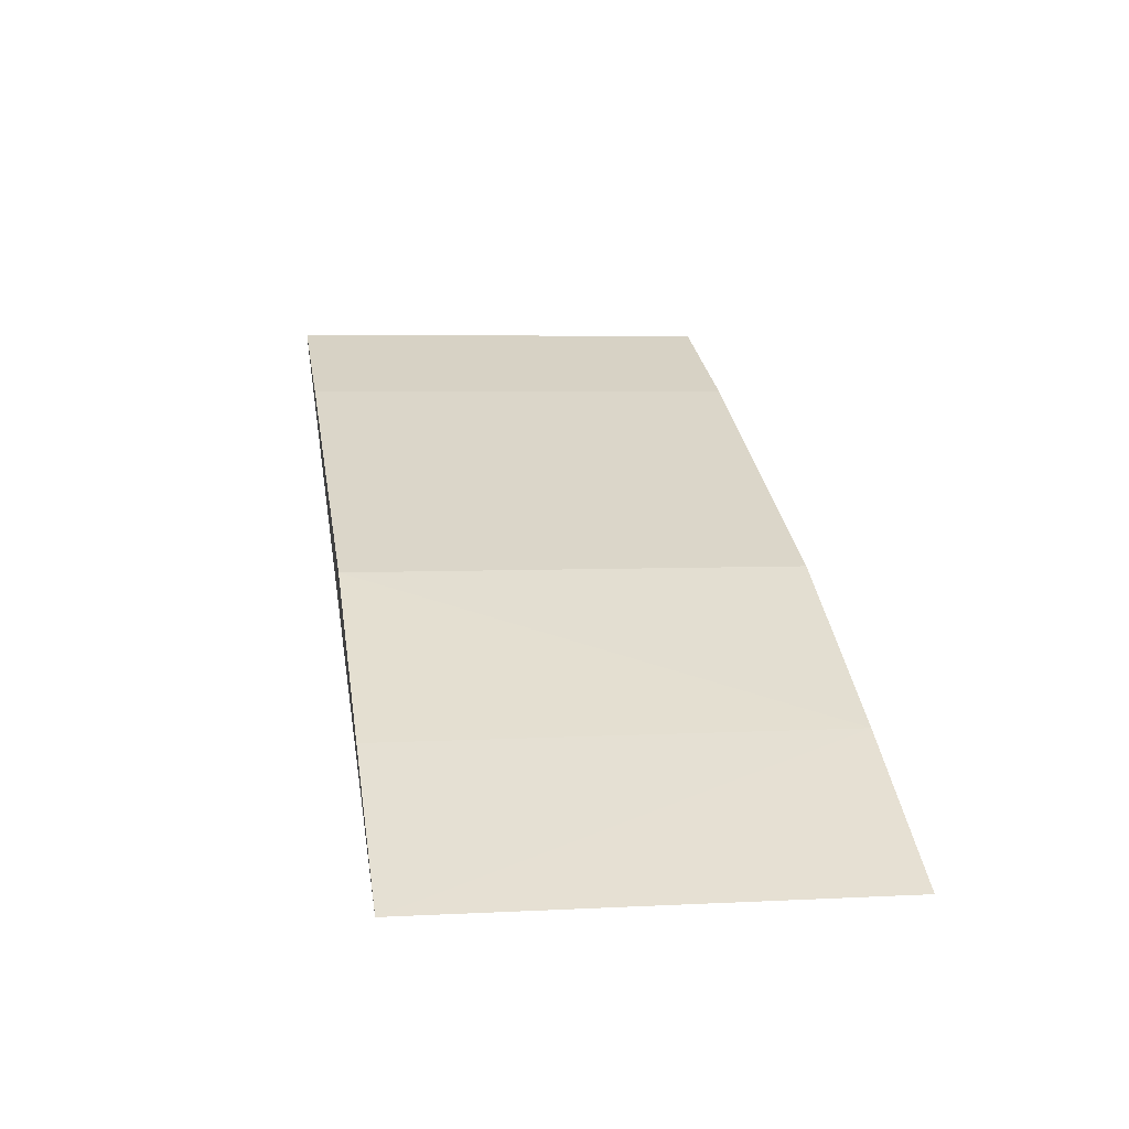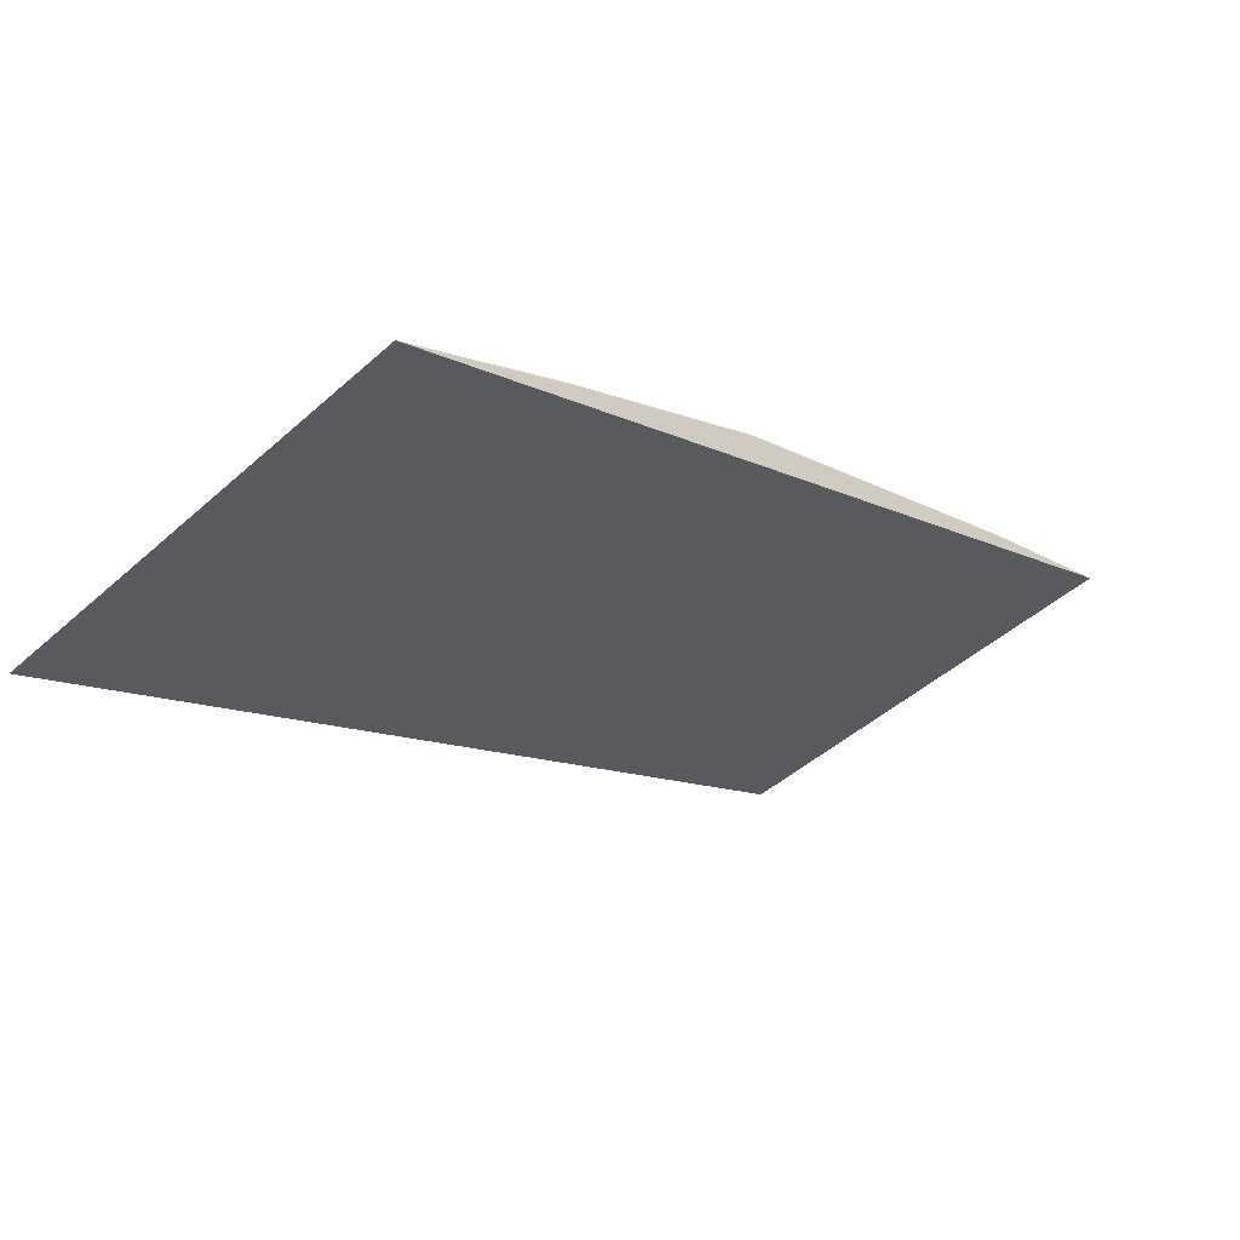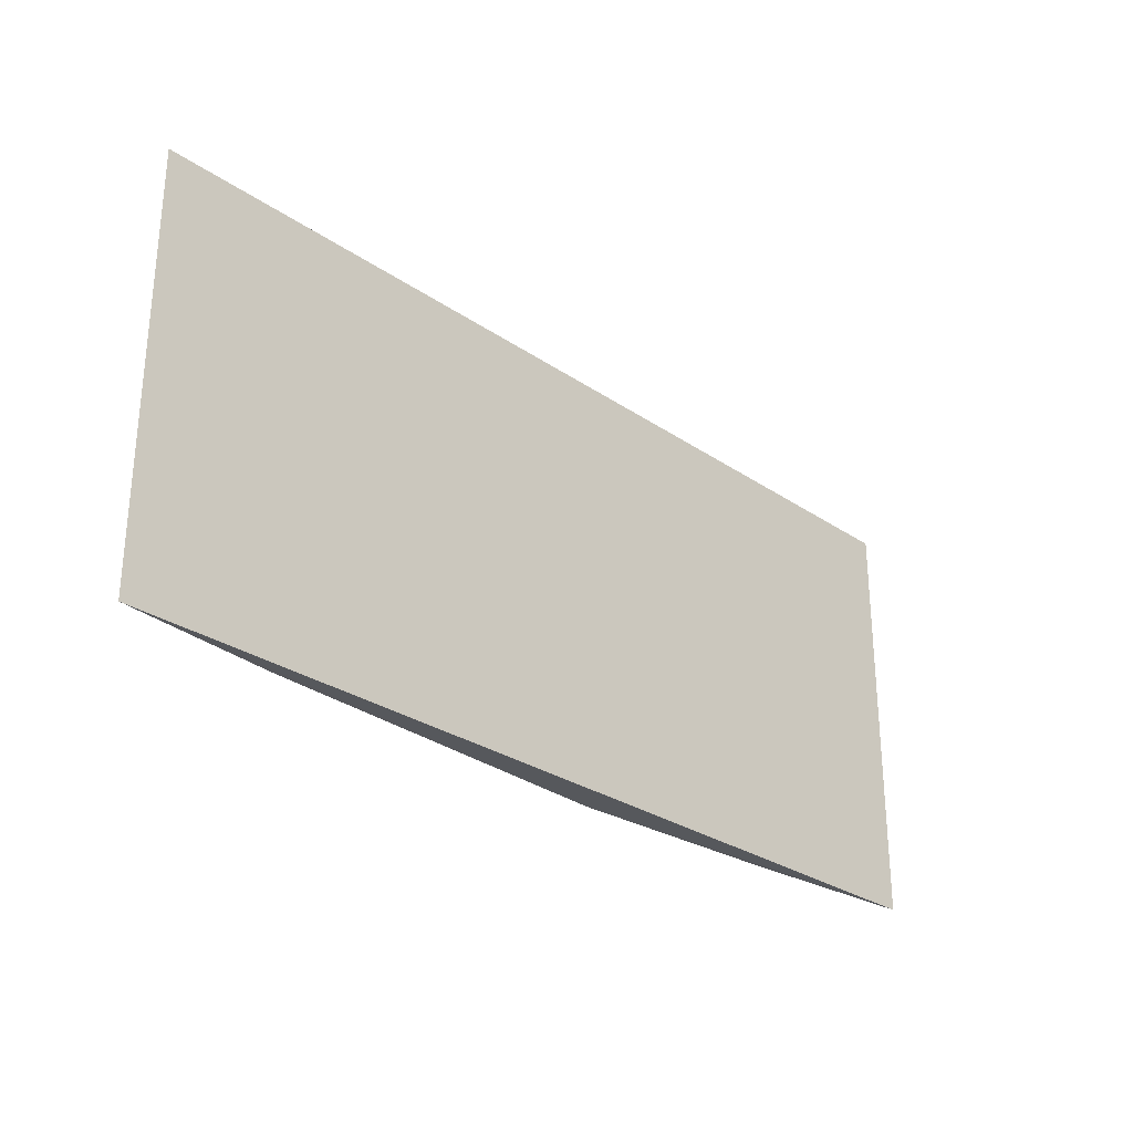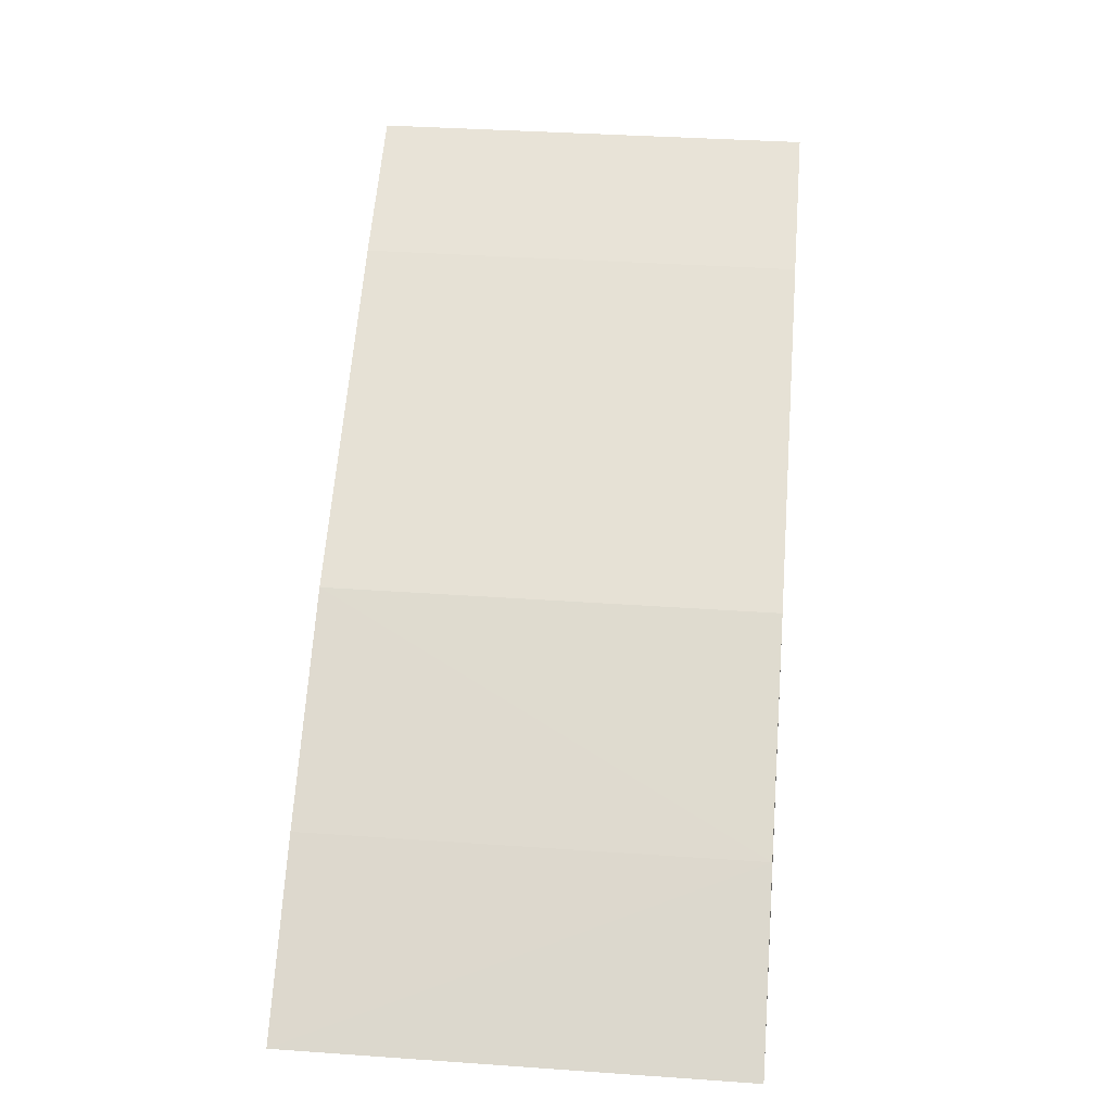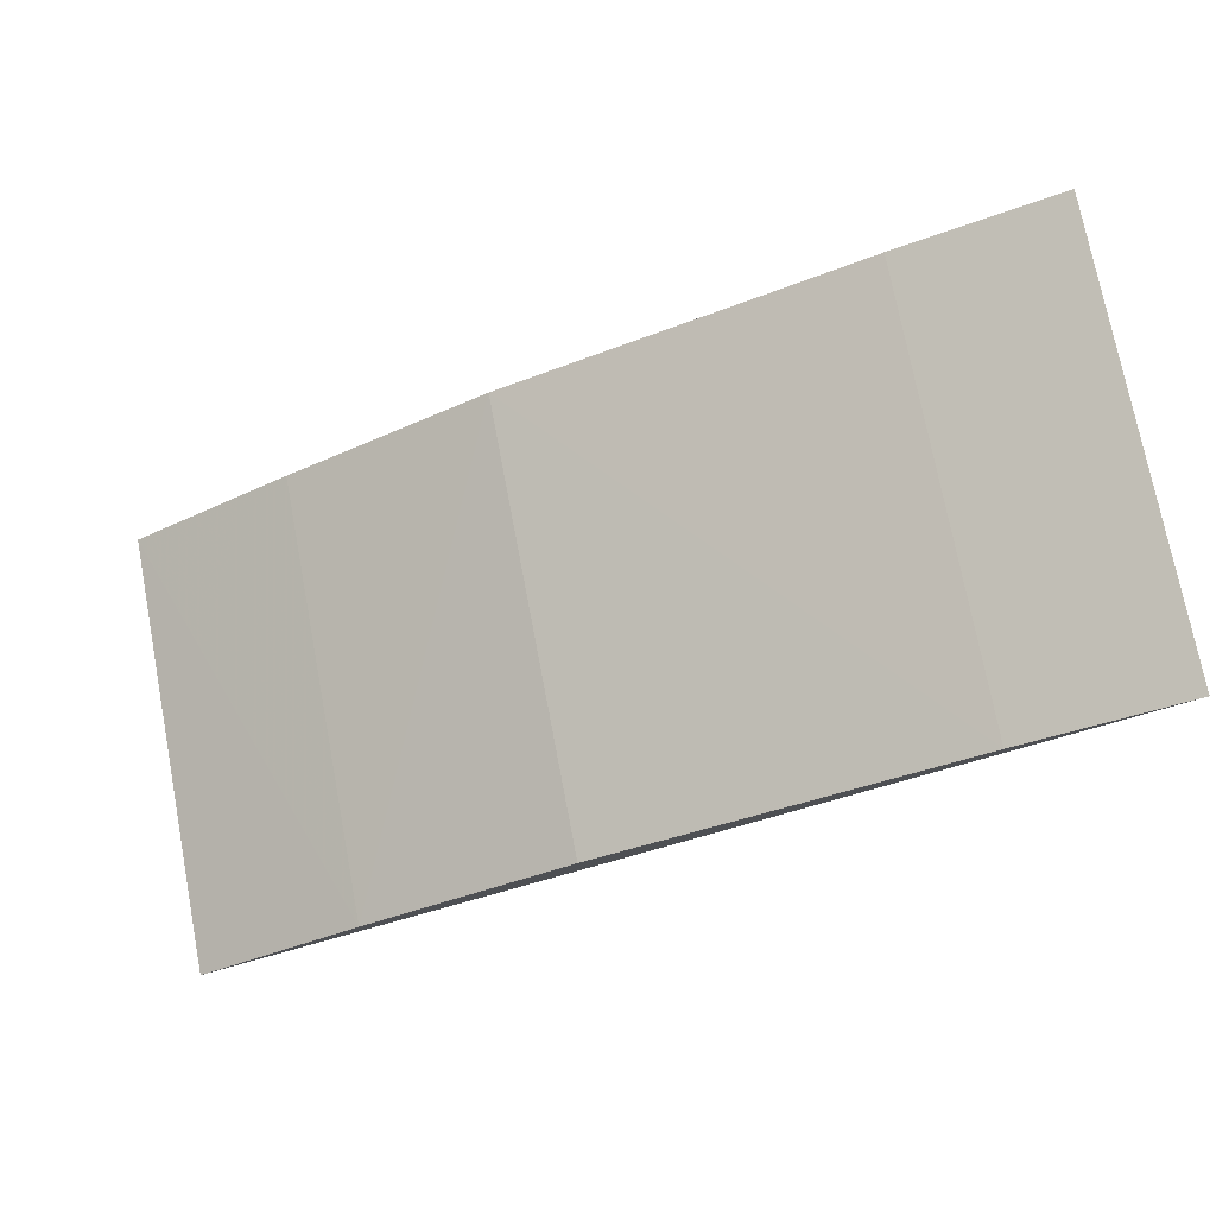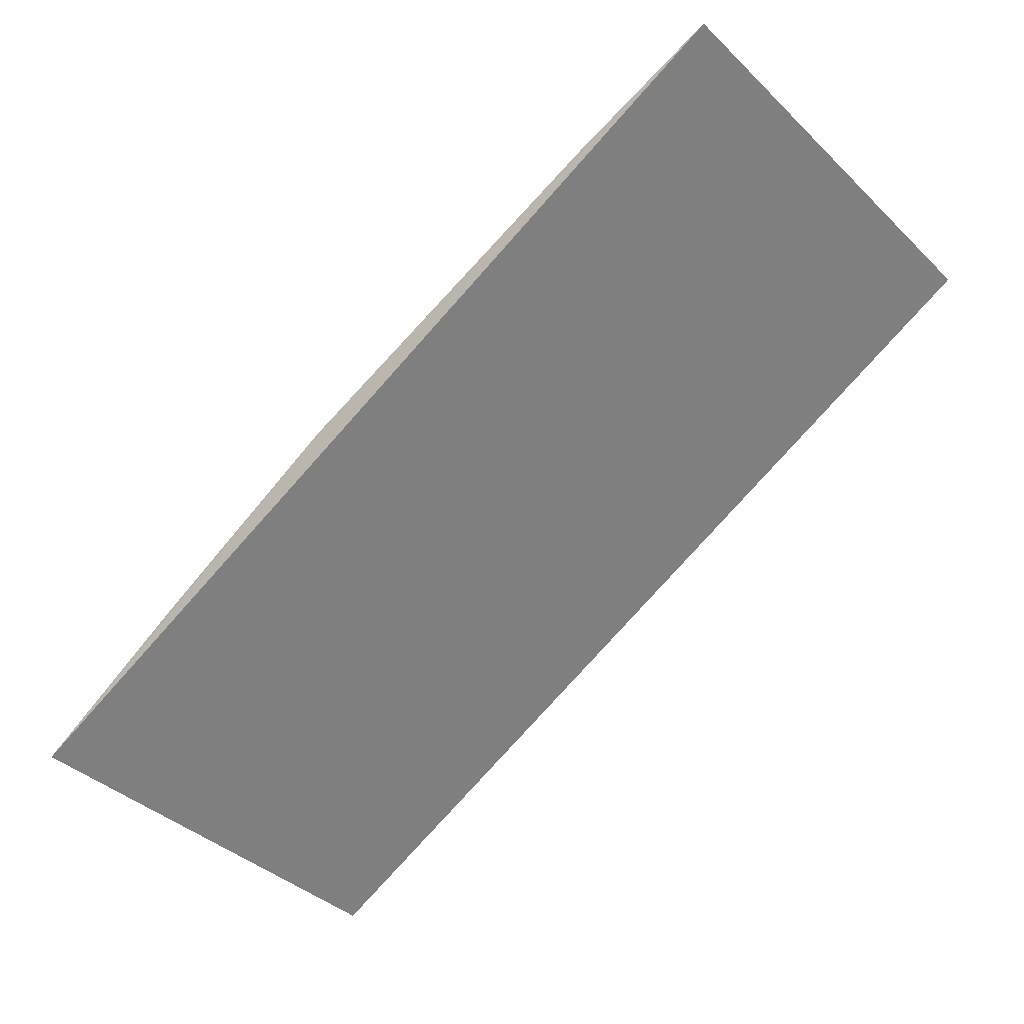
<metadata>
{"format":"obj","ext":"obj","renderer":"f3d","projection":"perspective","resolution":1024,"background":"white","views":[{"elev":4.7,"azim":80.2,"up":"+Y"},{"elev":-47.4,"azim":134.8,"up":"+Y"},{"elev":-28.4,"azim":-73.3,"up":"+Z"},{"elev":38.7,"azim":95.0,"up":"+Y"},{"elev":74.4,"azim":169.2,"up":"+Y"},{"elev":-40.4,"azim":-138.9,"up":"+Y"}]}
</metadata>
<code>
v 0.03023 0.04288 0.04392
v 0.03023 0.04287 0.03786
v 0.02518 0.04603 0.04393
v 0.01824 0.04915 0.03786
v 0.01824 0.04914 0.04392
v 0.02518 0.04602 0.03787
v 0.02798 0.04434 0.03787
v 0.02797 0.04433 0.04393
v 0.02036 0.04828 0.03787
v 0.02036 0.04827 0.04392
f 5 2 1
f 5 4 2
f 6 2 4
f 7 1 2
f 7 6 3
f 7 2 6
f 8 5 1
f 8 7 3
f 8 1 7
f 9 4 5
f 9 6 4
f 9 3 6
f 10 8 3
f 10 5 8
f 10 9 5
f 10 3 9

</code>
